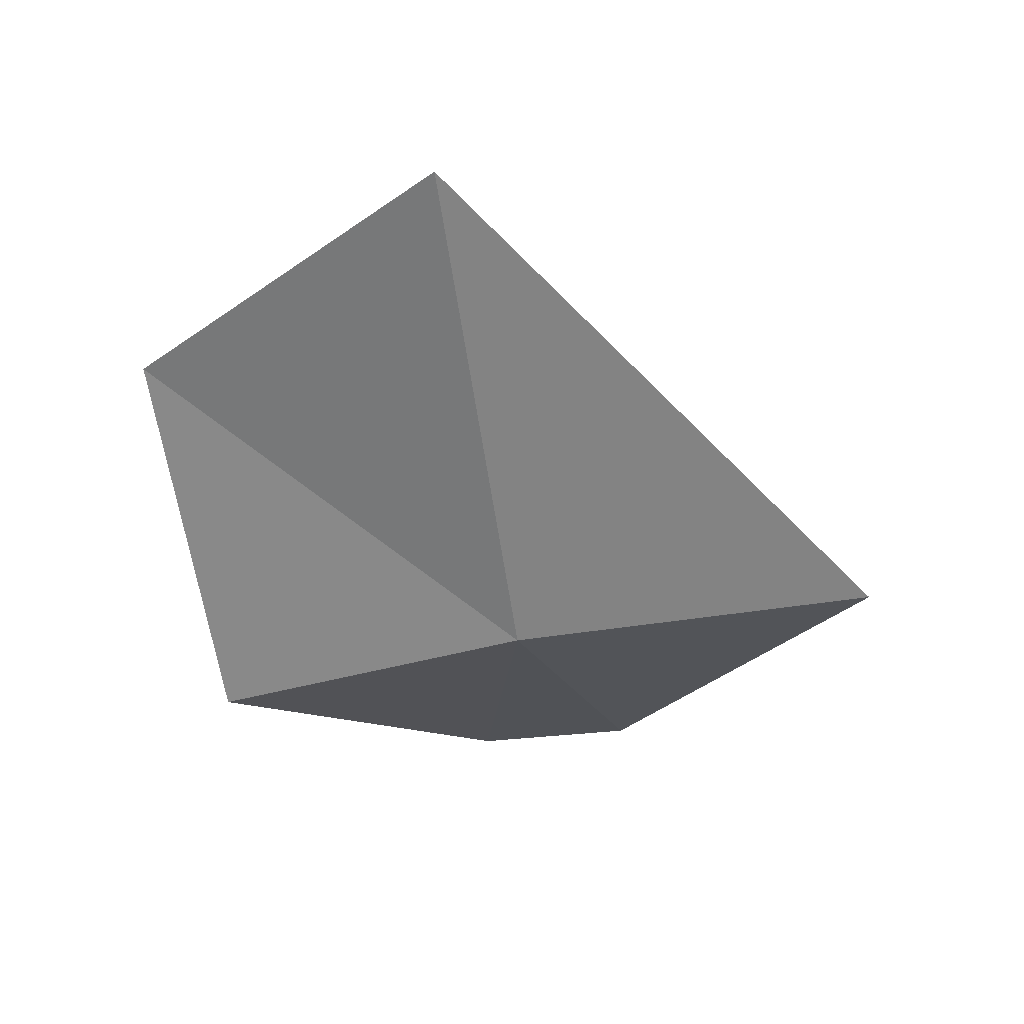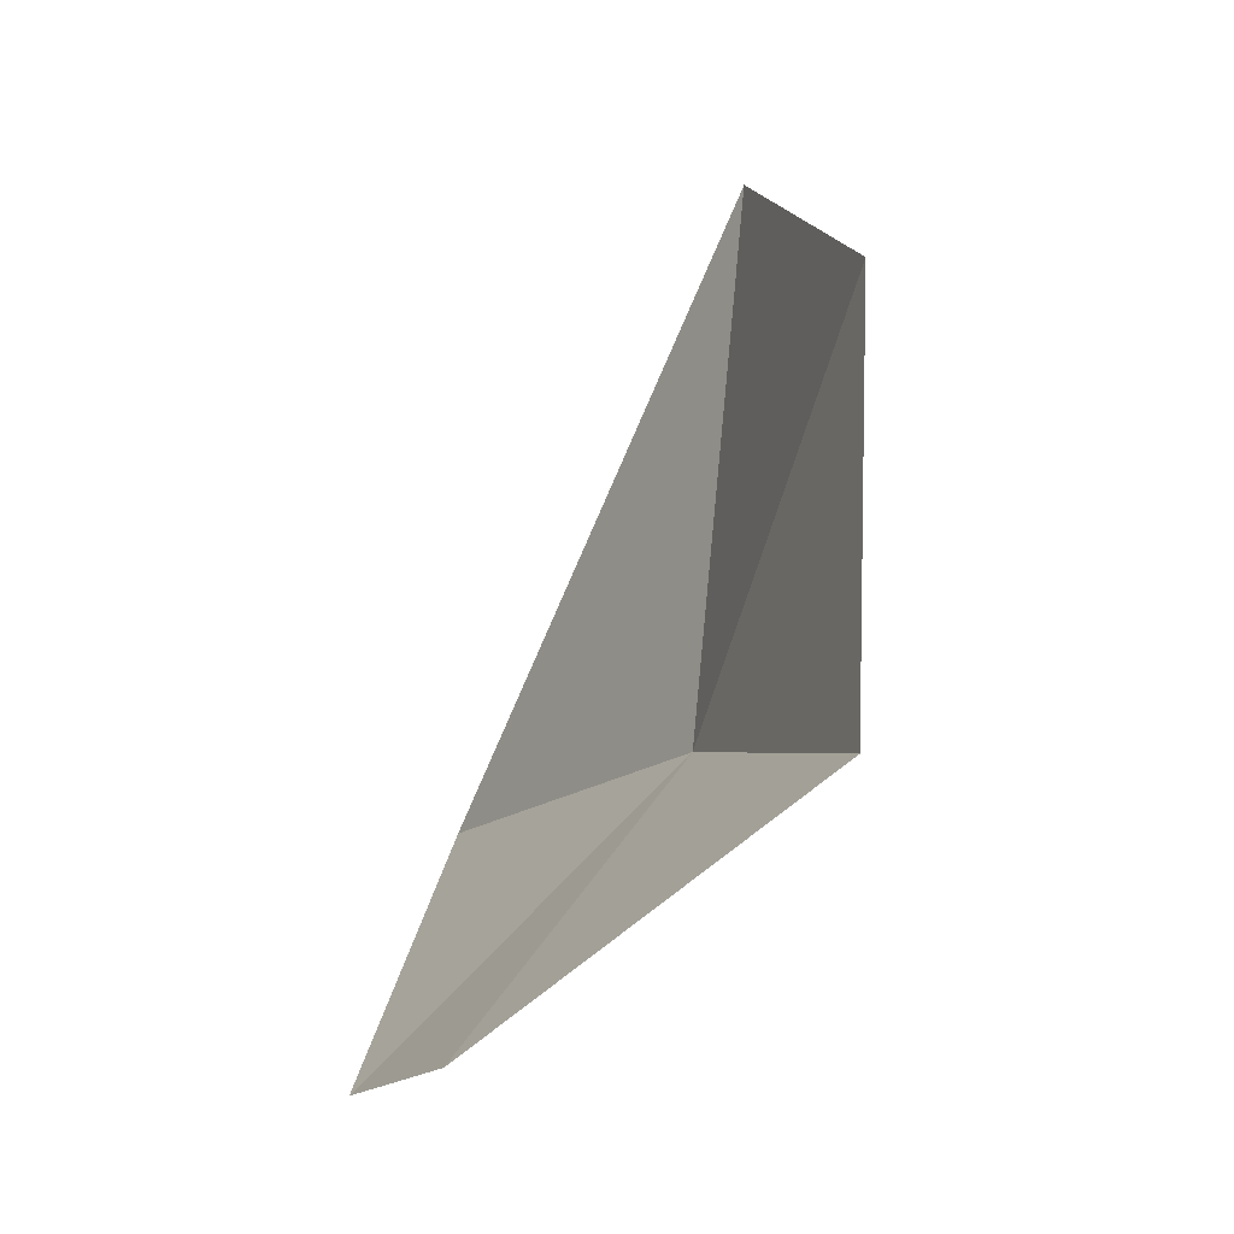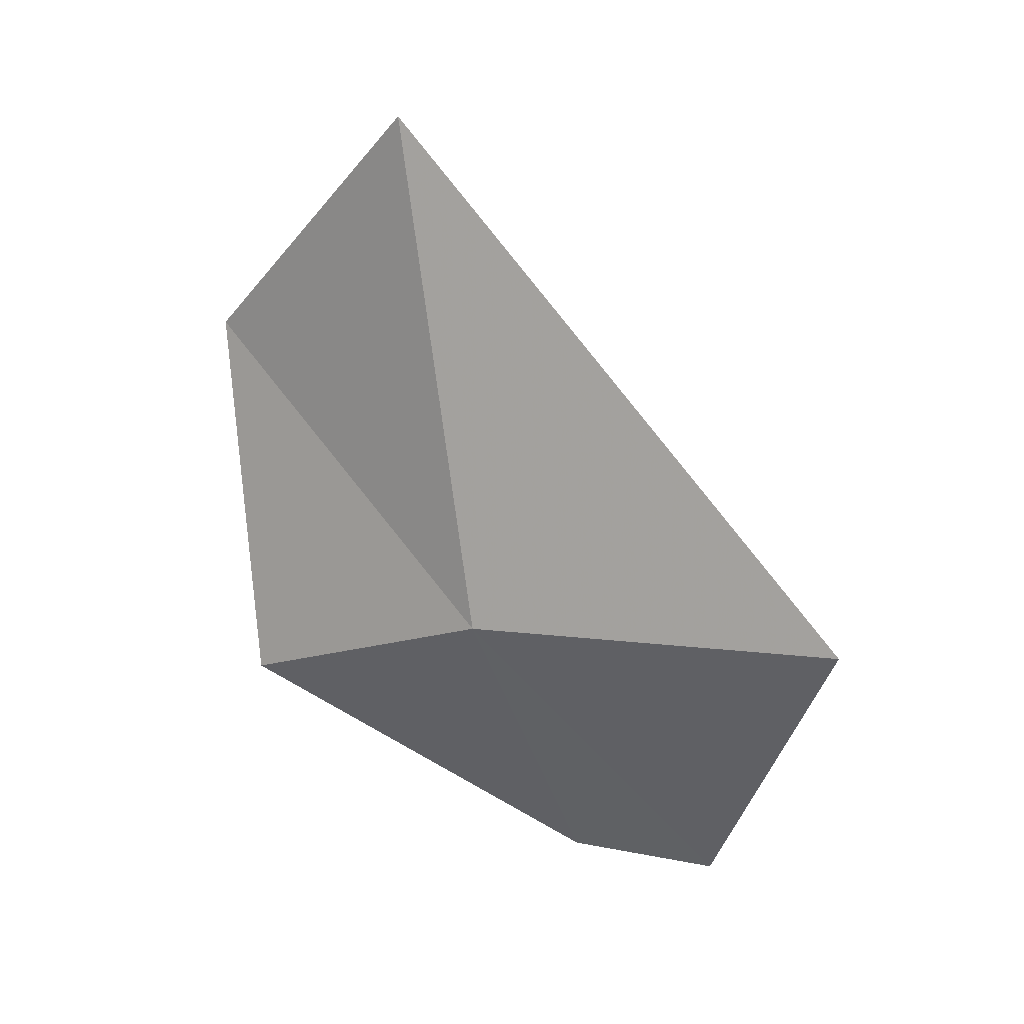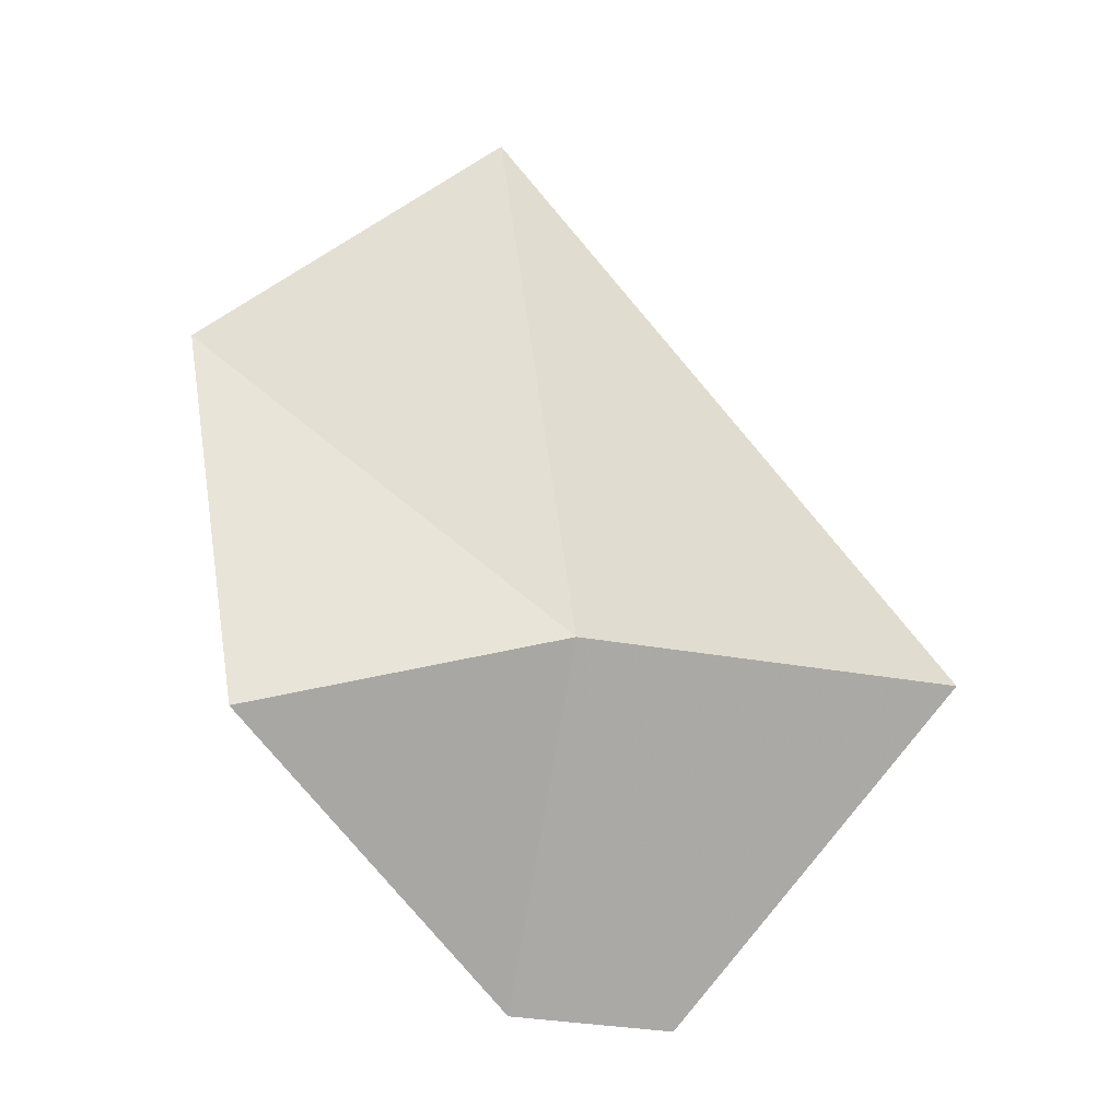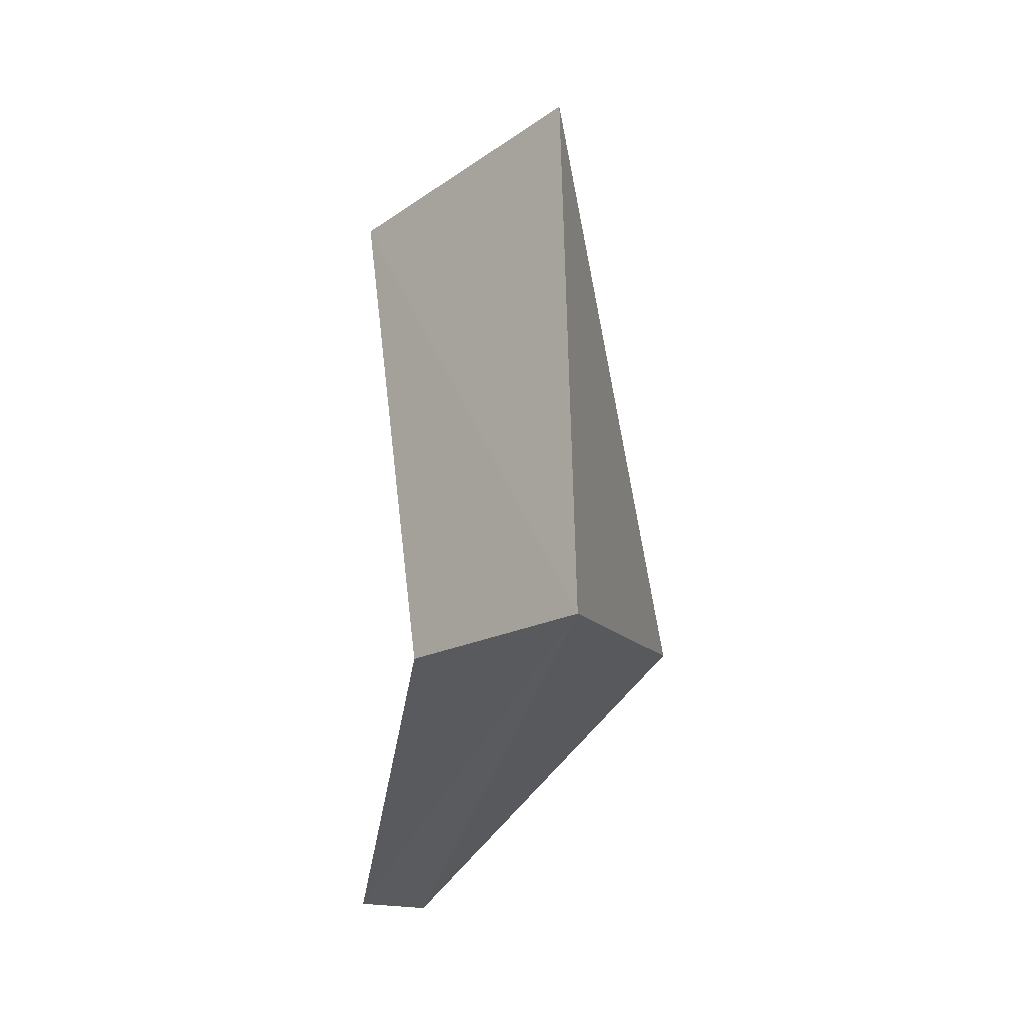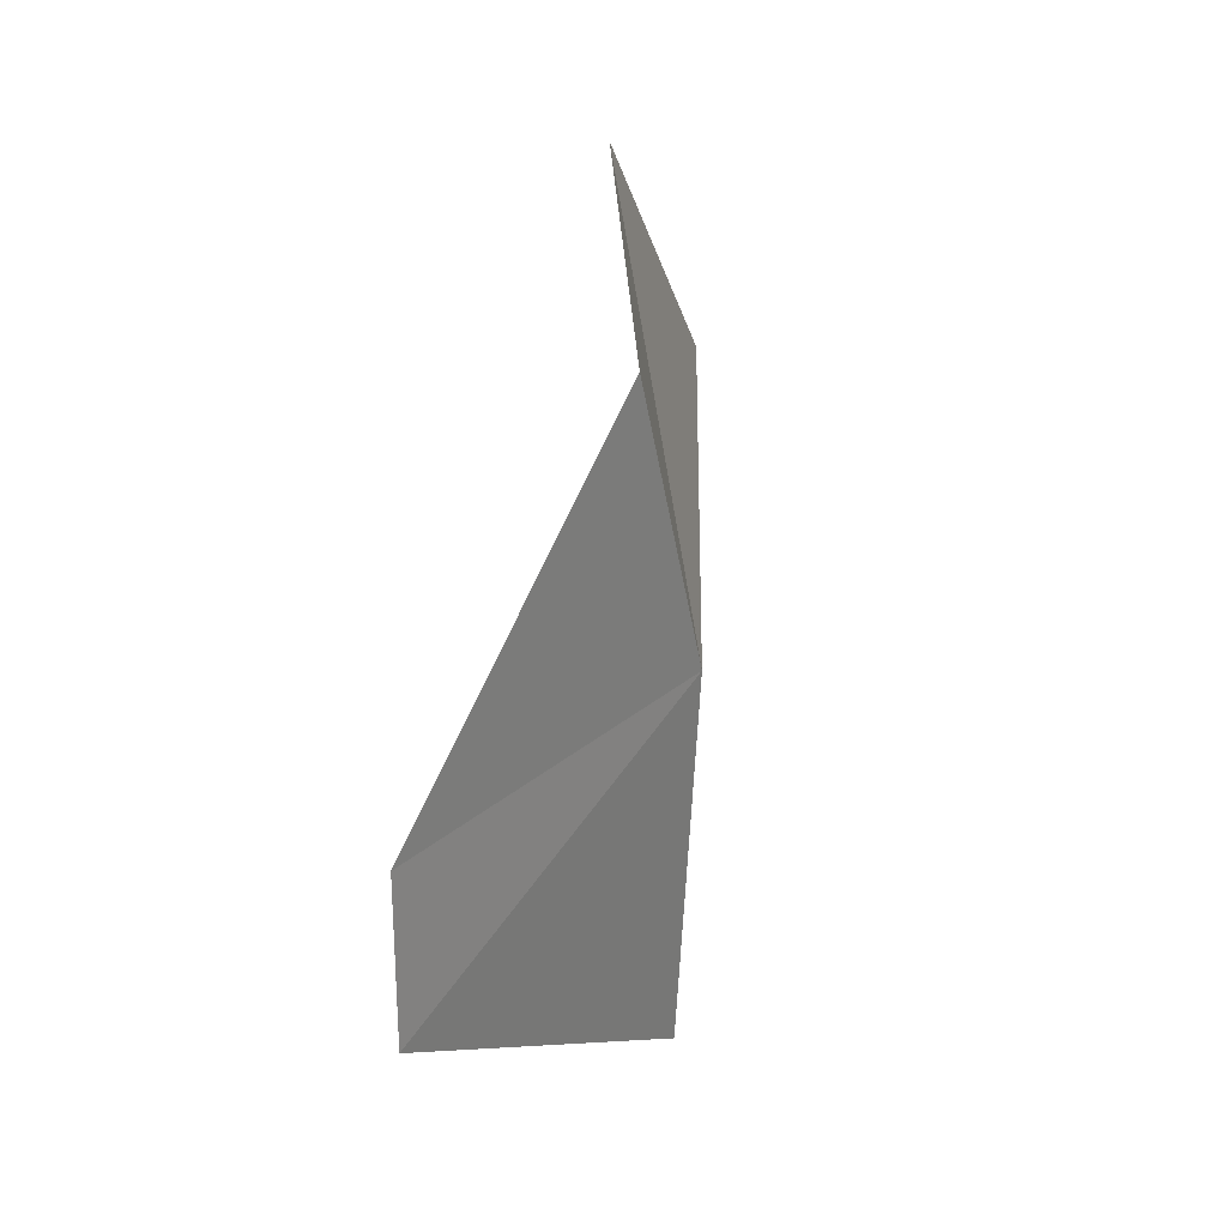
<metadata>
{"format":"obj","ext":"obj","renderer":"f3d","projection":"perspective","resolution":1024,"background":"white","views":[{"elev":28.6,"azim":64.8,"up":"+Z"},{"elev":-18.6,"azim":-48.3,"up":"+Z"},{"elev":8.1,"azim":102.3,"up":"+Z"},{"elev":-25.6,"azim":57.7,"up":"+Z"},{"elev":-11.3,"azim":4.0,"up":"+Z"},{"elev":-61.7,"azim":-15.9,"up":"+Z"}]}
</metadata>
<code>
v -12.85 -38.85 40.98
v -13.38 -38.18 40.12
v -13.52 -38.65 40.13
v -12.59 -37.74 41
v -13.25 -39.66 40.75
v -13.36 -39.8 41.87
v -12.89 -39.08 42.51
f 1 3 2
f 1 2 4
f 1 5 3
f 1 6 5
f 1 7 6
f 1 4 7

</code>
